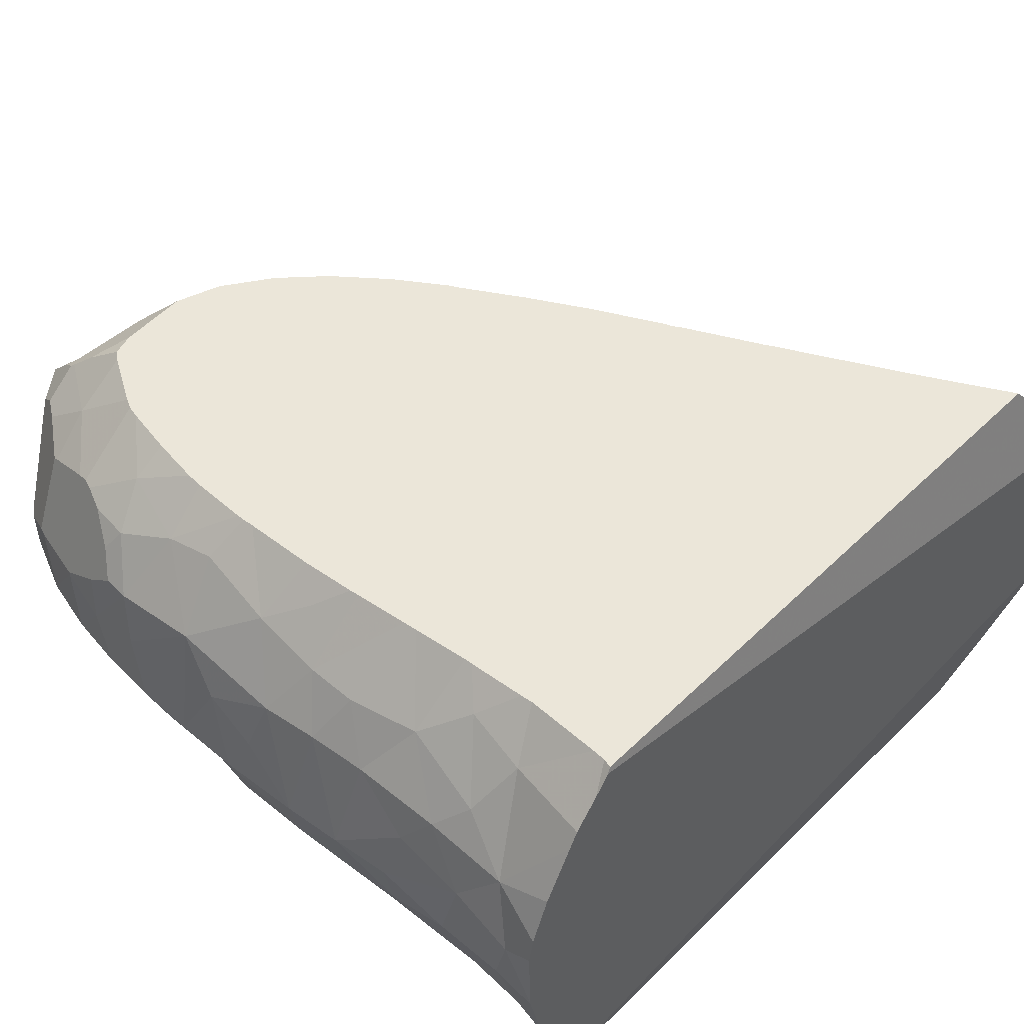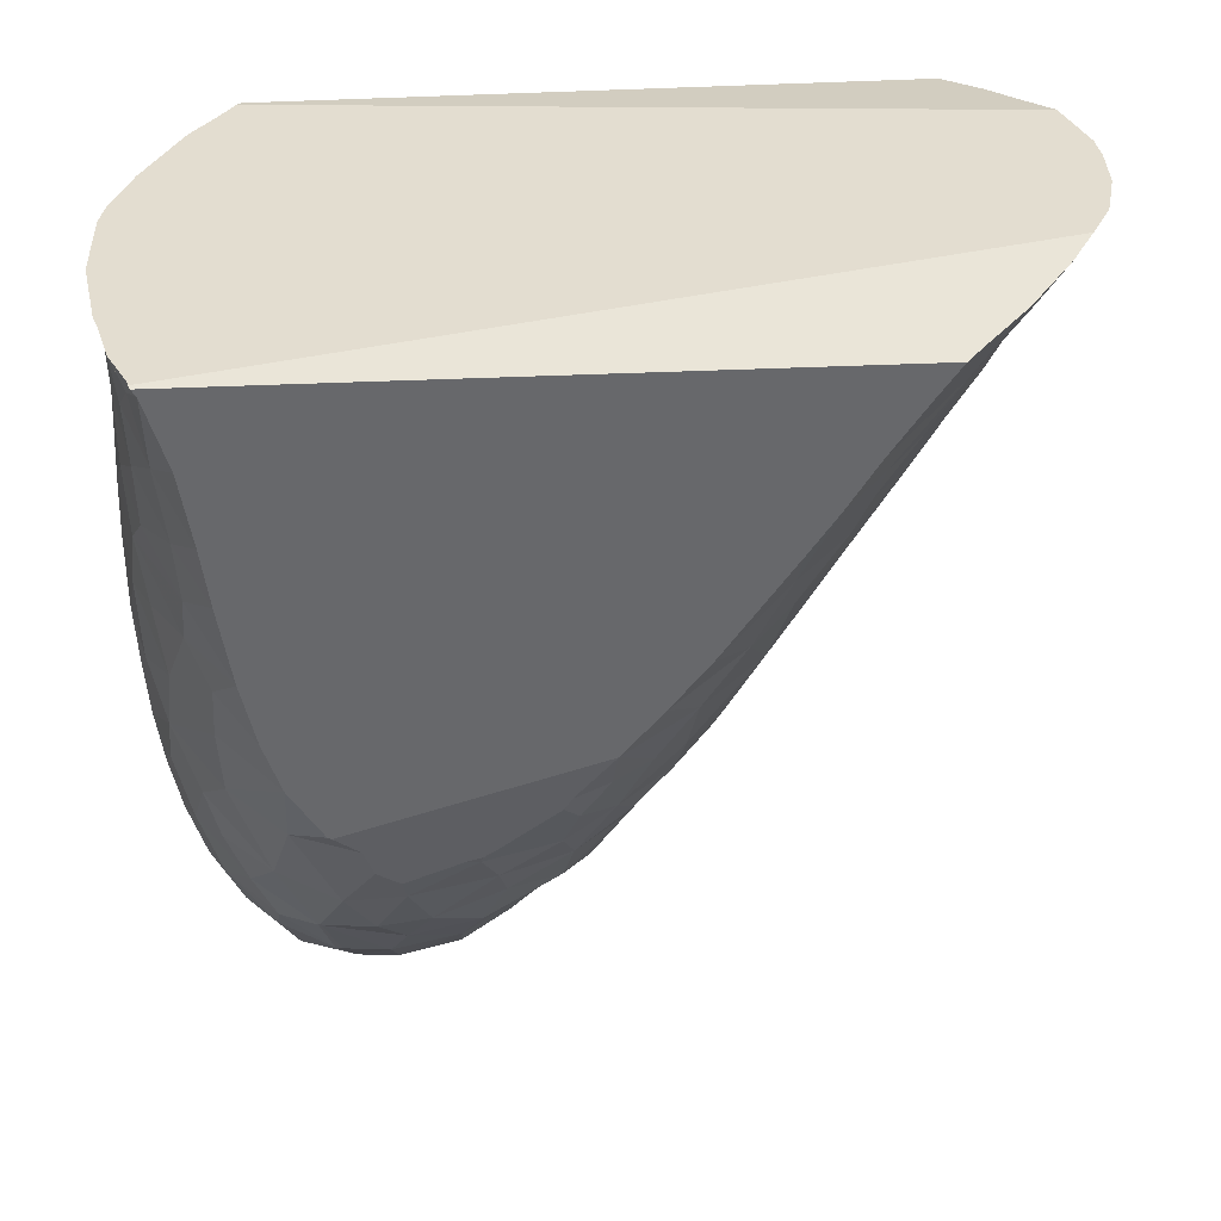
<metadata>
{"format":"obj","ext":"obj","renderer":"f3d","projection":"perspective","resolution":1024,"background":"white","views":[{"elev":48.1,"azim":44.7,"up":"+Y"},{"elev":-52.4,"azim":94.2,"up":"+Y"}]}
</metadata>
<code>
v 2.301 0.1849 16.79
v 2.327 0.4164 16.59
v 2.336 0.4807 16.61
v 2.35 -0.437 16.89
v 2.355 0.4939 16.58
v 2.355 0.5563 16.94
v 2.359 0.3213 16.47
v 2.378 0.5196 16.54
v 2.421 -0.08366 17.16
v 2.426 -0.437 16.35
v 2.428 -0.05539 16.27
v 2.441 0.1482 16.2
v 2.543 0.1392 15.98
v 2.574 -0.437 17.39
v 2.588 -0.04126 15.91
v 2.589 -0.437 15.99
v 2.591 0.5827 17.22
v 2.593 0.647 16.15
v 2.597 0.7998 16.97
v 2.653 0.3961 17.34
v 2.691 0.8844 16.93
v 2.696 -0.8506 16.9
v 2.701 0.3061 17.41
v 2.735 0.7115 15.88
v 2.752 0.7171 17.28
v 2.752 0.9289 17.03
v 2.776 0.3628 15.6
v 2.785 0.9588 17.02
v 2.792 0.7523 15.78
v 2.81 -0.7915 17.32
v 2.811 0.4787 15.59
v 2.811 0.3798 15.55
v 2.815 0.4455 15.57
v 2.822 0.6909 15.68
v 2.85 -0.9108 16.1
v 2.863 0.3667 15.46
v 2.871 -0.1071 17.68
v 2.884 1.096 16.41
v 2.889 -1.078 16.55
v 2.893 -0.1556 15.45
v 2.906 -0.6618 15.74
v 2.918 0.729 17.38
v 2.936 -0.1479 17.74
v 2.952 1.107 16.96
v 2.952 -0.437 17.75
v 3.018 1.221 16.3
v 3.038 1.026 15.65
v 3.072 1.271 16.26
v 3.088 -0.5156 15.39
v 3.125 1.321 16.21
v 3.133 0.809 15.32
v 3.136 1.332 16.2
v 3.142 -0.01008 17.83
v 3.173 -1.265 16.95
v 3.184 0.298 15.07
v 3.189 1.332 16.73
v 3.19 -1.27 16.97
v 3.193 -1.287 16.91
v 3.213 -1.281 16.97
v 3.224 -1.23 16.04
v 3.232 -1.367 16.55
v 3.237 -1.031 17.4
v 3.241 1.332 15.85
v 3.248 1.332 16.9
v 3.253 0.06307 17.87
v 3.253 0.6826 17.62
v 3.273 1.004 17.31
v 3.281 0.05569 17.88
v 3.291 0.702 17.63
v 3.313 0.0537 17.89
v 3.314 0.01528 17.89
v 3.321 1.332 16.95
v 3.326 -0.06952 14.94
v 3.332 -0.9279 15.53
v 3.345 -0.5355 15.1
v 3.347 0.05558 17.9
v 3.436 -0.437 17.95
v 3.475 1.332 15.49
v 3.49 0.925 15.03
v 3.519 1.332 15.44
v 3.536 1.332 17.07
v 3.549 -1.561 16.38
v 3.555 1.332 15.4
v 3.566 -1.439 15.85
v 3.601 -1.327 17.31
v 3.626 -0.8885 15.08
v 3.632 0.4925 14.69
v 3.668 -1.539 16.98
v 3.673 -0.9161 17.73
v 3.675 0.8489 17.68
v 3.68 -1.545 16.98
v 3.681 -1.541 17
v 3.685 -1.544 17
v 3.689 -1.546 17
v 3.689 0.1283 14.61
v 3.698 -1.565 16.95
v 3.699 -1.555 16.99
v 3.701 -0.4005 14.72
v 3.713 1.332 17.17
v 3.765 0.875 17.69
v 3.776 -1.249 15.27
v 3.786 1.332 15.14
v 3.793 1.332 17.21
v 3.798 0.09074 18.01
v 3.804 0.07181 18.02
v 3.822 -1.736 16.55
v 3.836 1.332 15.1
v 3.837 0.1141 18.01
v 3.842 0.8681 17.71
v 3.877 0.8252 14.64
v 3.889 -0.437 18.05
v 3.893 -1.752 16.16
v 3.896 1.332 17.23
v 3.991 -1.603 15.63
v 4.002 -1.371 17.45
v 4.002 0.1283 14.38
v 4.004 -0.3194 14.44
v 4.012 0.8203 17.78
v 4.026 -0.9312 14.79
v 4.119 1.332 14.86
v 4.131 0.2898 18.03
v 4.136 0.5491 14.35
v 4.164 -0.08366 18.06
v 4.175 1.332 14.82
v 4.2 -1.863 16.74
v 4.209 -1.491 15.15
v 4.228 1.121 17.53
v 4.233 0.6549 17.91
v 4.267 1.332 17.29
v 4.284 -0.9895 17.84
v 4.291 1.058 14.5
v 4.307 -0.3239 14.23
v 4.312 -0.7974 14.47
v 4.313 -1.969 16.27
v 4.324 0.1566 14.16
v 4.327 -1.828 15.65
v 4.341 -0.437 18.11
v 4.341 0.8269 17.82
v 4.36 -1.7 17.2
v 4.366 0.4676 18.02
v 4.392 -1.271 14.72
v 4.397 -1.346 17.59
v 4.504 -2.05 16.28
v 4.529 1.332 14.57
v 4.567 0.4676 18.03
v 4.578 -1.79 15.19
v 4.587 1.332 14.54
v 4.613 -0.2109 14
v 4.624 0.01528 18.08
v 4.629 0.7266 14.11
v 4.64 -0.7364 14.15
v 4.646 -2.092 16.44
v 4.648 1.332 17.34
v 4.651 -2.033 15.73
v 4.654 -1.169 14.42
v 4.685 -2.06 15.82
v 4.711 -1.609 14.81
v 4.712 -2.059 15.71
v 4.719 0.1283 13.9
v 4.768 -2.066 15.63
v 4.774 1.332 17.35
v 4.779 0.9999 17.67
v 4.793 -1.333 17.67
v 4.793 -0.9223 17.94
v 4.793 -0.437 18.13
v 4.893 -2.15 16.49
v 4.951 -1.965 15.04
v 4.963 0.8679 13.97
v 4.97 -2.013 16.99
v 4.995 -0.9712 14.04
v 5.005 1.332 14.27
v 5.035 1.332 14.25
v 5.049 -0.4905 13.78
v 5.077 -2.202 16.67
v 5.079 0.4895 13.76
v 5.079 -1.435 14.32
v 5.092 -2.202 16.69
v 5.105 -1.67 17.42
v 5.111 -2.113 15.19
v 5.121 -0.1261 13.67
v 5.139 1.332 14.19
v 5.149 -2.118 15.13
v 5.154 1.051 17.61
v 5.205 1.332 17.35
v 5.217 0.5007 17.97
v 5.221 -2.202 16.76
v 5.226 -1.749 14.53
v 5.245 -0.437 18.13
v 5.245 -1.12 17.85
v 5.256 -1.993 14.81
v 5.258 -2.138 15.07
v 5.261 1.332 17.35
v 5.35 1.332 17.34
v 5.483 0.5567 13.56
v 5.505 -2.202 16.91
v 5.508 -2.202 16.91
v 5.509 -2.202 16.91
v 5.514 1.332 13.97
v 5.53 -1.104 13.76
v 5.542 0.1283 18.04
v 5.587 1.034 13.73
v 5.59 -0.6066 13.49
v 5.641 0.07181 13.37
v 5.644 -2.202 14.74
v 5.644 -2.202 14.74
v 5.645 -2.202 14.74
v 5.647 -2.202 14.73
v 5.674 -1.783 17.39
v 5.676 -1.785 14.2
v 5.698 -0.9319 17.96
v 5.754 -0.437 18.12
v 5.768 0.9234 17.67
v 5.839 -1.341 17.72
v 5.89 1.332 17.3
v 5.904 -2.202 17.01
v 5.906 -2.202 17.01
v 5.929 -1.007 13.44
v 5.938 -0.06952 18.04
v 5.939 0.4756 13.28
v 5.95 1.332 17.3
v 5.955 -0.4017 13.2
v 6.007 -2.202 14.41
v 6.008 -2.202 14.41
v 6.031 1.332 13.69
v 6.069 0.3884 17.94
v 6.079 1.139 17.45
v 6.097 -1.719 13.86
v 6.112 1.332 13.66
v 6.144 -1.917 17.31
v 6.155 1.332 13.63
v 6.207 0.01528 13.03
v 6.283 -1.523 13.55
v 6.302 1.332 17.26
v 6.313 0.8152 17.67
v 6.32 -0.9289 17.93
v 6.354 0.932 13.26
v 6.368 1.332 17.25
v 6.376 -1.262 17.76
v 6.376 -0.437 18.07
v 6.38 -2.202 14.09
v 6.382 -2.202 14.09
v 6.403 -0.7162 13
v 6.404 -2.202 17.08
v 6.405 -2.202 17.08
v 6.407 -2.202 17.08
v 6.433 -1.709 17.47
v 6.503 0.395 17.88
v 6.515 -1.188 13.15
v 6.546 0.1566 12.84
v 6.573 -0.2957 12.8
v 6.613 0.7515 13.02
v 6.687 0.7859 17.65
v 6.694 1.332 13.35
v 6.734 1.332 13.33
v 6.763 -1.922 13.55
v 6.782 1.332 17.19
v 6.797 -1.808 17.41
v 6.799 -2.202 13.77
v 6.8 -1.073 17.83
v 6.804 1.332 13.29
v 6.814 -1.541 13.19
v 6.823 1.332 17.19
v 6.828 -0.437 18.02
v 6.862 0.1283 12.65
v 6.883 1.332 17.18
v 6.898 -0.6631 12.67
v 6.949 0.3791 17.82
v 7.004 -1.128 12.8
v 7.025 -2.202 17.13
v 7.026 1.089 13
v 7.026 -2.202 17.13
v 7.055 -1.316 17.7
v 7.095 0.5378 12.64
v 7.147 -2.202 13.51
v 7.175 -0.3343 12.43
v 7.179 -1.646 13.03
v 7.228 1.332 13.06
v 7.234 0.05163 12.4
v 7.235 0.8254 17.54
v 7.249 -1.811 17.41
v 7.252 -0.9136 17.85
v 7.281 -0.437 17.96
v 7.312 1.332 17.12
v 7.323 1.332 13.01
v 7.373 1.332 17.12
v 7.38 0.01505 17.86
v 7.436 -0.8312 12.37
v 7.457 -1.228 12.56
v 7.469 -2.202 13.27
v 7.471 -2.202 13.27
v 7.472 -2.202 13.26
v 7.473 -2.202 13.26
v 7.474 1.114 12.77
v 7.476 -2.202 17.16
v 7.478 -2.202 17.16
v 7.507 -1.305 17.68
v 7.51 -1.867 12.98
v 7.52 0.7973 12.54
v 7.541 0.4641 12.35
v 7.563 1.102 17.29
v 7.567 -1.582 12.73
v 7.612 1.332 12.85
v 7.62 0.3342 17.77
v 7.719 1.332 12.79
v 7.754 -0.7697 17.84
v 7.759 -1.724 17.46
v 7.763 0.1082 12.09
v 7.79 -1.228 12.33
v 7.801 1.332 12.75
v 7.807 1.332 17.07
v 7.834 -2.202 13.02
v 7.835 -2.202 13.01
v 7.845 -0.2957 12
v 7.846 0.5806 17.61
v 7.857 1.023 12.49
v 7.88 -2.202 12.98
v 7.896 1.332 17.06
v 7.924 -0.1411 17.84
v 7.93 -1.235 17.68
v 7.959 -0.8206 12.02
v 7.989 0.5528 12.13
v 8.015 -1.665 12.47
v 8.03 0.9709 17.33
v 8.039 -2.202 17.2
v 8.143 1.332 12.55
v 8.221 -2.202 12.73
v 8.225 1.332 12.51
v 8.242 0.2283 17.72
v 8.28 -0.8027 17.81
v 8.294 0.3919 11.88
v 8.298 -1.695 17.51
v 8.336 1.051 12.23
v 8.343 -0.3239 11.67
v 8.354 -1.455 12.06
v 8.365 -0.776 11.72
v 8.402 -1.221 17.7
v 8.411 -0.3239 17.84
v 8.464 0.081 11.65
v 8.468 1.332 17.06
v 8.472 -2.202 12.53
v 8.473 1.332 12.37
v 8.479 1.299 12.34
v 8.489 -2.092 12.43
v 8.505 1.164 12.22
v 8.532 1.023 12.09
v 8.541 -1.767 12.13
v 8.552 -1.699 12.07
v 8.569 1.332 17.06
v 8.582 -2.202 17.32
v 8.584 -2.202 17.32
v 8.586 -2.202 17.32
v 8.591 0.7205 11.88
v 8.603 -1.384 11.83
v 8.61 -1.342 11.8
v 8.616 -1.307 11.78
v 8.636 1.332 17.08
v 8.638 0.3613 17.67
v 8.639 -2.202 17.35
v 8.64 0.472 11.7
v 8.646 -2.168 17.37
v 8.646 -2.138 17.37
v 8.646 -2.129 17.38
v 8.646 -1.836 17.54
v 8.646 -1.498 17.65
v 8.646 -1.37 17.7
v 8.646 -1.222 17.73
v 8.646 -1.132 11.67
v 8.646 -0.8699 11.54
v 8.646 -0.8275 17.82
v 8.646 -0.8072 17.82
v 8.646 -0.7829 17.83
v 8.646 -0.5902 11.48
v 8.646 -0.511 11.47
v 8.646 -0.1993 17.84
v 8.646 -0.1811 11.48
v 8.646 0.003555 11.51
v 8.646 0.006021 17.8
v 8.646 0.2214 17.72
v 8.646 0.2884 11.63
v 8.646 0.3084 11.63
v 8.646 0.3418 11.65
v 8.646 0.3423 17.68
v 8.646 0.3646 17.67
v 8.646 0.3946 11.67
v 8.646 0.4059 17.65
v 8.646 0.4447 11.69
v 8.646 0.7775 17.46
v 8.646 0.9099 17.39
v 8.646 1.134 17.22
v 8.646 1.292 17.11
f 3 2 1
f 2 7 1
f 6 3 1
f 9 6 1
f 7 11 1
f 1 10 9
f 1 11 10
f 2 3 5
f 7 2 5
f 21 5 3
f 6 21 3
f 4 9 10
f 14 9 4
f 4 10 22
f 14 4 22
f 5 8 7
f 21 8 5
f 6 9 17
f 19 6 17
f 19 21 6
f 8 27 7
f 11 7 12
f 12 7 13
f 7 27 13
f 18 27 8
f 8 38 18
f 21 38 8
f 20 9 14
f 17 9 20
f 15 10 11
f 16 10 15
f 16 35 10
f 10 39 22
f 39 10 35
f 12 13 11
f 13 15 11
f 27 15 13
f 23 20 14
f 14 22 30
f 37 23 14
f 30 62 14
f 45 37 14
f 62 45 14
f 16 15 40
f 36 15 27
f 36 40 15
f 35 16 41
f 40 41 16
f 26 19 17
f 20 65 17
f 25 26 17
f 17 65 25
f 18 24 31
f 48 24 18
f 18 31 27
f 38 46 18
f 46 48 18
f 26 21 19
f 23 65 20
f 21 26 28
f 38 21 28
f 30 22 62
f 22 39 61
f 22 54 57
f 22 58 54
f 22 57 62
f 22 61 58
f 37 53 23
f 23 53 65
f 29 34 24
f 29 24 47
f 24 34 31
f 24 50 47
f 24 48 50
f 25 67 26
f 25 65 42
f 42 67 25
f 26 67 28
f 33 27 31
f 33 32 27
f 36 27 32
f 28 44 38
f 44 28 72
f 28 67 72
f 34 29 47
f 33 31 51
f 34 51 31
f 32 33 36
f 33 51 36
f 34 47 51
f 39 35 60
f 41 60 35
f 40 36 55
f 36 51 55
f 45 43 37
f 37 43 53
f 38 44 46
f 39 60 61
f 41 40 49
f 40 73 49
f 40 55 73
f 41 49 74
f 41 74 60
f 65 66 42
f 69 42 66
f 67 42 69
f 43 45 53
f 44 56 46
f 64 56 44
f 44 72 64
f 53 45 71
f 62 89 45
f 71 45 77
f 89 77 45
f 46 56 48
f 63 47 50
f 47 78 51
f 63 78 47
f 48 56 50
f 75 49 73
f 75 74 49
f 56 52 50
f 52 63 50
f 79 55 51
f 78 80 51
f 79 51 83
f 83 51 80
f 52 56 63
f 65 53 71
f 57 54 58
f 55 95 73
f 87 55 79
f 55 87 95
f 56 64 63
f 59 57 58
f 57 59 62
f 59 58 88
f 58 61 88
f 59 85 62
f 59 92 85
f 92 59 88
f 61 60 82
f 84 60 74
f 82 60 84
f 91 61 82
f 88 61 91
f 85 89 62
f 64 72 63
f 78 63 72
f 70 66 65
f 70 65 68
f 68 65 71
f 104 69 66
f 70 76 66
f 76 104 66
f 69 90 67
f 81 72 67
f 99 81 67
f 90 103 67
f 103 99 67
f 71 70 68
f 108 90 69
f 108 69 104
f 70 71 76
f 76 71 105
f 71 77 105
f 72 81 78
f 75 73 98
f 73 95 98
f 86 74 75
f 84 74 101
f 101 74 86
f 86 75 98
f 104 76 105
f 111 77 89
f 111 105 77
f 80 78 81
f 102 79 83
f 110 87 79
f 107 79 102
f 110 79 107
f 83 80 81
f 102 83 81
f 113 81 99
f 102 81 107
f 107 81 120
f 302 81 113
f 120 81 124
f 124 81 144
f 144 81 147
f 171 147 81
f 81 181 171
f 198 181 81
f 224 198 81
f 224 81 228
f 253 228 81
f 253 81 254
f 260 254 81
f 260 81 277
f 277 81 284
f 81 302 284
f 84 112 82
f 91 82 96
f 96 82 106
f 106 82 112
f 101 114 84
f 112 84 114
f 85 115 89
f 85 92 115
f 86 98 119
f 101 86 119
f 87 122 95
f 110 122 87
f 92 88 91
f 89 130 111
f 130 89 115
f 90 100 103
f 90 121 100
f 108 121 90
f 91 93 92
f 91 94 93
f 94 91 96
f 92 93 115
f 139 93 94
f 139 115 93
f 94 96 97
f 139 94 97
f 95 117 98
f 95 116 117
f 116 95 122
f 96 125 97
f 106 125 96
f 139 97 125
f 133 98 117
f 119 98 133
f 113 99 103
f 100 113 103
f 121 109 100
f 100 109 127
f 100 127 113
f 114 101 126
f 101 119 126
f 104 105 108
f 121 108 105
f 105 111 123
f 123 121 105
f 112 134 106
f 125 106 134
f 107 120 110
f 118 109 121
f 118 138 109
f 109 138 127
f 110 120 124
f 131 122 110
f 110 124 131
f 137 123 111
f 111 130 137
f 114 136 112
f 112 136 134
f 129 113 127
f 302 113 129
f 114 126 136
f 130 115 142
f 139 142 115
f 116 132 117
f 122 135 116
f 135 132 116
f 132 133 117
f 118 121 140
f 118 128 138
f 118 140 128
f 119 141 126
f 119 133 141
f 121 123 145
f 140 121 145
f 131 150 122
f 122 150 135
f 137 149 123
f 149 145 123
f 144 131 124
f 134 152 125
f 169 139 125
f 166 125 152
f 169 125 166
f 126 146 136
f 141 157 126
f 126 157 146
f 153 129 127
f 138 162 127
f 153 127 161
f 161 127 162
f 145 138 128
f 145 128 140
f 302 129 153
f 164 137 130
f 163 130 142
f 164 130 163
f 147 131 144
f 150 131 147
f 132 151 133
f 148 132 135
f 132 148 151
f 155 141 133
f 155 133 151
f 136 154 134
f 134 143 152
f 156 143 134
f 154 156 134
f 159 148 135
f 159 135 150
f 146 154 136
f 165 149 137
f 137 164 165
f 162 138 145
f 139 163 142
f 139 178 163
f 139 169 178
f 155 157 141
f 156 152 143
f 149 185 145
f 185 162 145
f 154 146 160
f 146 157 167
f 160 146 179
f 167 182 146
f 182 179 146
f 150 147 171
f 151 148 180
f 148 159 180
f 149 165 188
f 149 188 185
f 150 175 159
f 150 172 168
f 150 168 175
f 150 171 172
f 151 170 155
f 151 173 170
f 151 180 173
f 158 152 156
f 160 152 158
f 166 152 160
f 161 302 153
f 156 154 158
f 154 160 158
f 157 155 176
f 155 170 176
f 167 157 190
f 176 187 157
f 187 190 157
f 180 159 175
f 179 166 160
f 184 161 162
f 184 302 161
f 162 183 184
f 183 162 185
f 163 189 164
f 189 163 178
f 189 165 164
f 189 188 165
f 174 169 166
f 174 166 179
f 167 191 182
f 167 190 191
f 168 172 181
f 201 175 168
f 168 181 201
f 177 169 174
f 177 186 169
f 169 196 178
f 186 195 169
f 169 195 196
f 199 170 173
f 176 170 199
f 181 172 171
f 202 173 180
f 199 173 202
f 174 186 177
f 182 174 179
f 174 182 191
f 204 186 174
f 174 191 204
f 180 175 194
f 201 194 175
f 209 187 176
f 199 209 176
f 189 178 208
f 197 178 196
f 208 178 197
f 203 180 194
f 202 180 203
f 198 201 181
f 184 183 192
f 212 183 185
f 183 193 192
f 183 212 193
f 184 192 302
f 200 185 188
f 185 200 225
f 212 185 225
f 197 195 186
f 186 316 197
f 204 207 186
f 222 186 207
f 223 186 222
f 240 186 223
f 241 186 240
f 258 186 241
f 274 186 258
f 274 289 186
f 289 292 186
f 292 311 186
f 312 186 311
f 316 186 312
f 206 190 187
f 207 206 187
f 209 207 187
f 189 211 188
f 200 188 211
f 213 189 208
f 189 210 211
f 213 210 189
f 204 191 190
f 205 204 190
f 205 190 206
f 192 193 302
f 193 212 214
f 193 214 302
f 219 194 201
f 194 219 203
f 197 196 195
f 215 208 197
f 316 215 197
f 201 198 224
f 199 202 217
f 199 227 209
f 232 199 217
f 199 232 227
f 200 211 218
f 218 225 200
f 228 219 201
f 224 228 201
f 202 203 221
f 202 221 217
f 231 203 219
f 231 221 203
f 204 205 206
f 204 206 207
f 207 209 222
f 229 213 208
f 215 229 208
f 223 222 209
f 227 223 209
f 235 211 210
f 235 210 213
f 211 239 218
f 235 239 211
f 212 226 214
f 234 212 225
f 212 234 226
f 229 246 213
f 213 238 235
f 238 213 246
f 214 226 220
f 214 220 302
f 216 229 215
f 215 316 216
f 216 243 229
f 243 216 316
f 217 221 242
f 248 232 217
f 217 242 248
f 239 225 218
f 219 228 230
f 219 230 236
f 251 231 219
f 219 236 251
f 220 226 233
f 233 302 220
f 242 221 231
f 240 223 227
f 225 247 234
f 239 247 225
f 237 233 226
f 234 237 226
f 255 227 232
f 240 227 241
f 241 227 255
f 230 228 253
f 244 229 243
f 246 229 244
f 236 230 253
f 250 242 231
f 249 250 231
f 251 249 231
f 248 261 232
f 232 261 255
f 237 302 233
f 234 256 237
f 247 252 234
f 234 252 256
f 235 238 259
f 235 263 239
f 235 259 263
f 236 254 251
f 236 253 254
f 256 302 237
f 238 246 259
f 247 239 263
f 241 255 258
f 242 268 248
f 266 242 250
f 268 242 266
f 243 316 244
f 244 245 257
f 244 316 245
f 246 244 257
f 269 257 245
f 245 316 269
f 259 246 257
f 247 267 252
f 247 263 267
f 268 261 248
f 249 264 250
f 273 249 251
f 249 273 264
f 264 275 250
f 275 266 250
f 251 254 260
f 251 260 270
f 273 251 270
f 256 252 262
f 262 252 279
f 252 267 279
f 274 258 255
f 289 255 261
f 289 274 255
f 262 302 256
f 272 259 257
f 257 269 280
f 272 257 280
f 259 281 263
f 259 272 281
f 260 277 270
f 276 261 268
f 291 261 276
f 290 289 261
f 290 261 291
f 265 262 279
f 265 302 262
f 263 286 267
f 282 263 281
f 282 286 263
f 278 264 273
f 264 278 275
f 265 279 283
f 265 283 302
f 268 266 287
f 287 266 275
f 267 303 279
f 286 303 267
f 276 268 301
f 287 288 268
f 288 301 268
f 269 271 280
f 269 316 271
f 293 273 270
f 277 284 270
f 284 293 270
f 294 280 271
f 271 316 294
f 296 272 280
f 296 281 272
f 299 278 273
f 293 298 273
f 299 273 298
f 278 307 275
f 275 313 287
f 313 275 307
f 291 276 292
f 292 276 297
f 297 276 301
f 299 307 278
f 279 300 283
f 279 314 300
f 279 303 314
f 280 294 295
f 280 295 306
f 296 280 306
f 282 281 305
f 281 296 305
f 286 282 318
f 305 318 282
f 283 300 285
f 283 285 302
f 302 293 284
f 310 285 300
f 285 310 302
f 286 318 303
f 287 308 288
f 320 308 287
f 313 320 287
f 322 301 288
f 308 322 288
f 289 290 291
f 289 291 292
f 297 311 292
f 315 298 293
f 304 293 302
f 304 309 293
f 309 315 293
f 294 316 295
f 324 306 295
f 295 316 324
f 319 305 296
f 319 296 306
f 322 297 301
f 311 297 312
f 312 297 322
f 315 299 298
f 321 307 299
f 315 321 299
f 310 300 323
f 323 300 314
f 302 310 304
f 328 314 303
f 303 318 328
f 310 309 304
f 305 337 318
f 329 305 319
f 337 305 329
f 319 306 331
f 324 349 306
f 331 306 350
f 350 306 349
f 307 333 313
f 321 330 307
f 307 330 338
f 307 338 333
f 322 308 320
f 310 317 309
f 309 325 315
f 317 325 309
f 317 310 323
f 322 316 312
f 313 333 320
f 328 323 314
f 315 332 321
f 327 315 325
f 332 315 327
f 322 326 316
f 316 326 324
f 339 317 323
f 317 339 325
f 328 318 337
f 329 319 336
f 336 319 331
f 334 322 320
f 335 320 333
f 334 320 353
f 354 320 335
f 353 320 354
f 332 330 321
f 322 340 326
f 322 334 346
f 322 343 340
f 322 346 343
f 328 387 323
f 323 389 339
f 387 388 323
f 323 388 389
f 324 326 349
f 339 327 325
f 349 326 340
f 341 332 327
f 341 327 339
f 328 337 377
f 328 382 357
f 328 357 385
f 328 377 378
f 328 378 382
f 328 385 387
f 329 336 369
f 337 329 371
f 329 369 370
f 371 329 370
f 332 345 330
f 359 338 330
f 345 352 330
f 352 359 330
f 336 331 364
f 362 331 350
f 363 331 362
f 363 364 331
f 342 332 341
f 344 332 342
f 344 345 332
f 372 335 333
f 338 376 333
f 373 372 333
f 373 333 375
f 333 376 375
f 346 334 347
f 334 353 347
f 355 354 335
f 367 355 335
f 368 367 335
f 368 335 372
f 336 364 365
f 366 336 365
f 369 336 366
f 374 337 371
f 377 337 374
f 359 386 338
f 376 338 379
f 379 338 380
f 380 338 381
f 381 338 384
f 386 384 338
f 348 341 339
f 339 389 348
f 343 360 340
f 350 349 340
f 351 350 340
f 351 340 358
f 360 358 340
f 356 342 341
f 356 341 348
f 390 344 342
f 342 356 390
f 360 343 346
f 390 345 344
f 390 352 345
f 360 346 347
f 360 347 353
f 356 348 390
f 348 389 390
f 351 361 350
f 361 362 350
f 358 360 351
f 360 361 351
f 390 359 352
f 360 353 354
f 360 354 355
f 360 355 367
f 357 382 383
f 357 383 385
f 386 359 390
f 361 360 367
f 362 361 367
f 362 380 363
f 368 362 367
f 372 362 368
f 373 362 372
f 375 362 373
f 376 362 375
f 379 362 376
f 380 362 379
f 363 380 364
f 364 380 365
f 380 366 365
f 369 366 381
f 380 381 366
f 369 371 370
f 381 371 369
f 381 374 371
f 381 377 374
f 378 377 381
f 384 378 381
f 384 382 378
f 383 382 384
f 383 384 385
f 385 384 386
f 385 386 387
f 387 386 388
f 388 386 389
f 389 386 390

</code>
